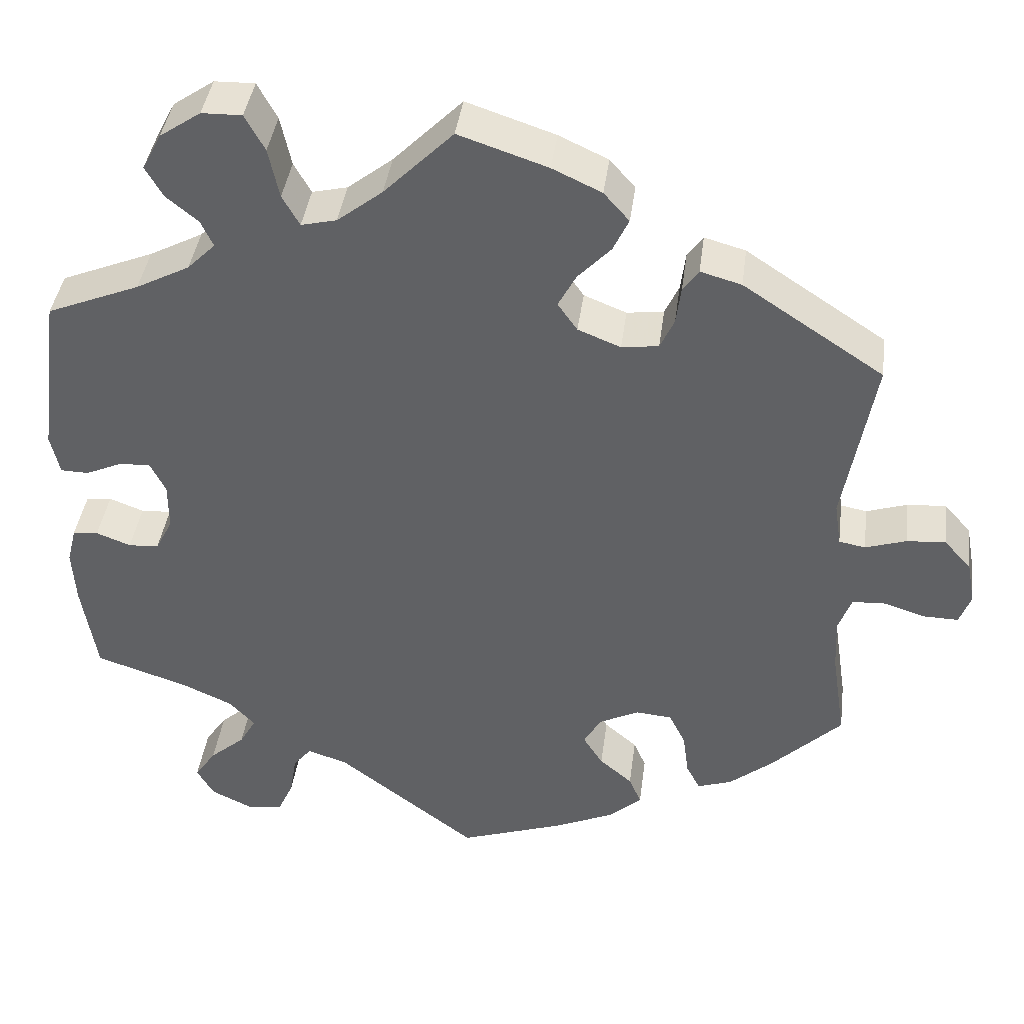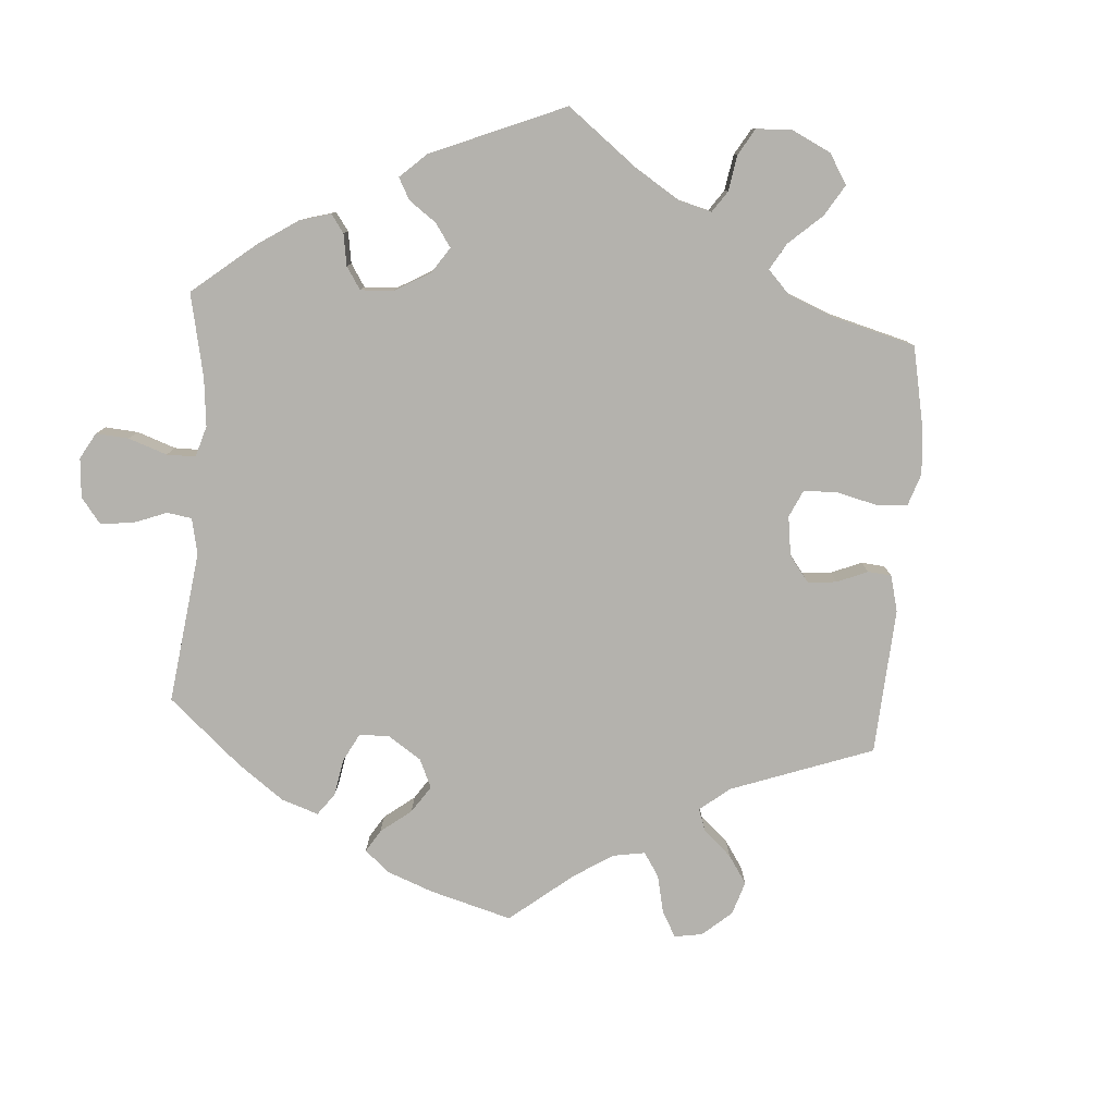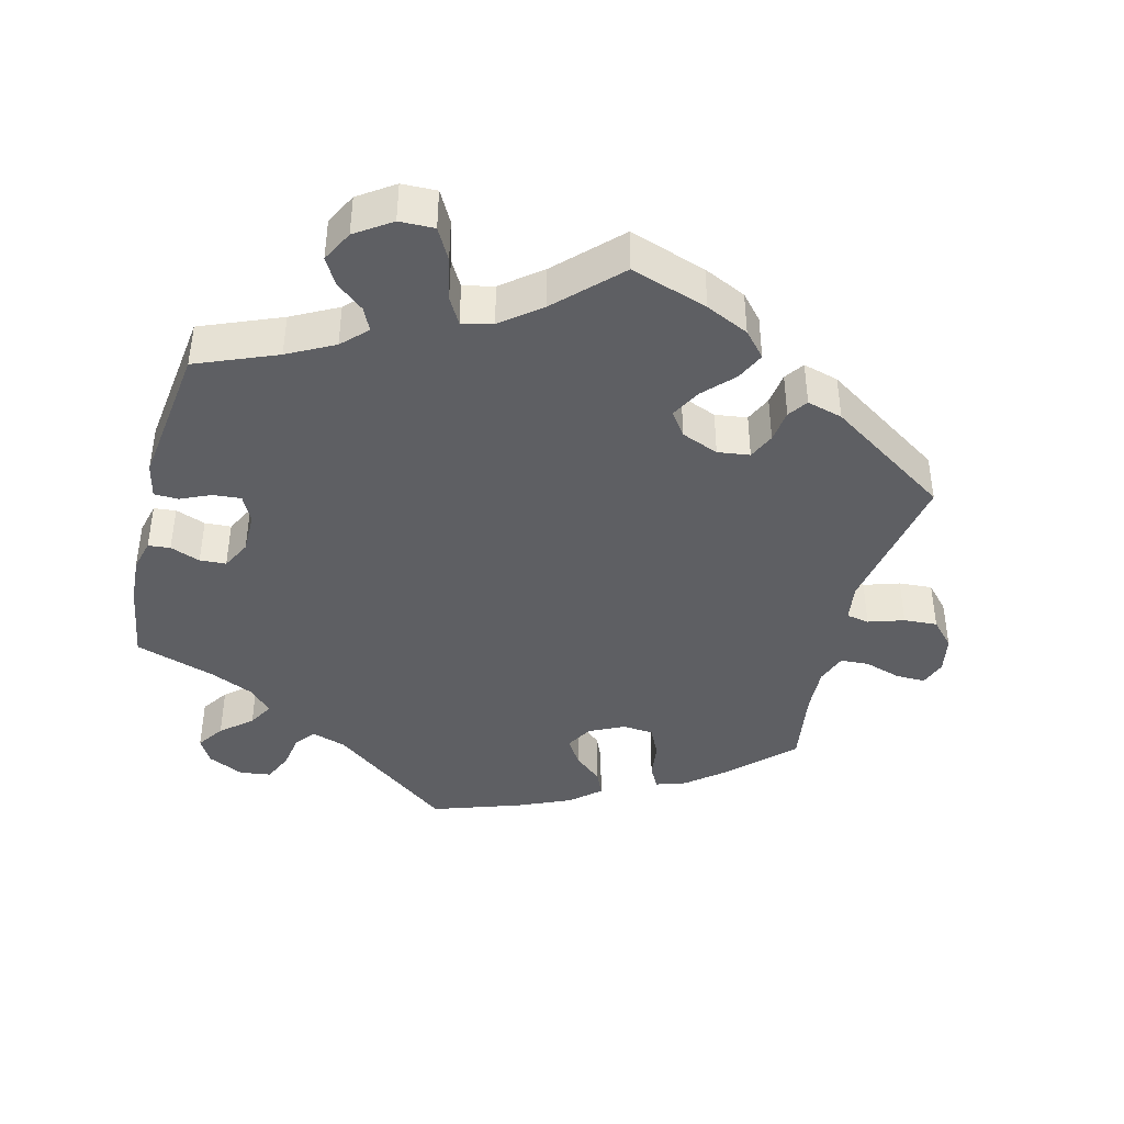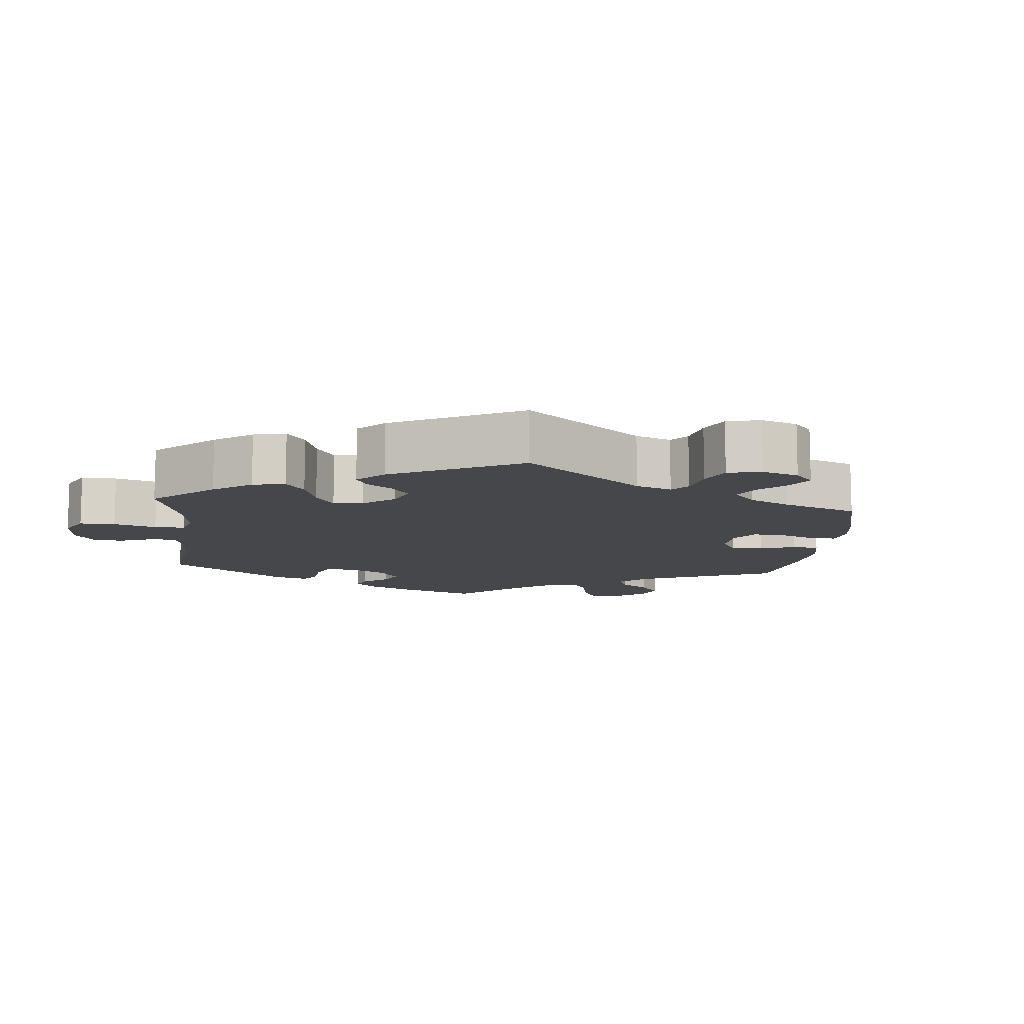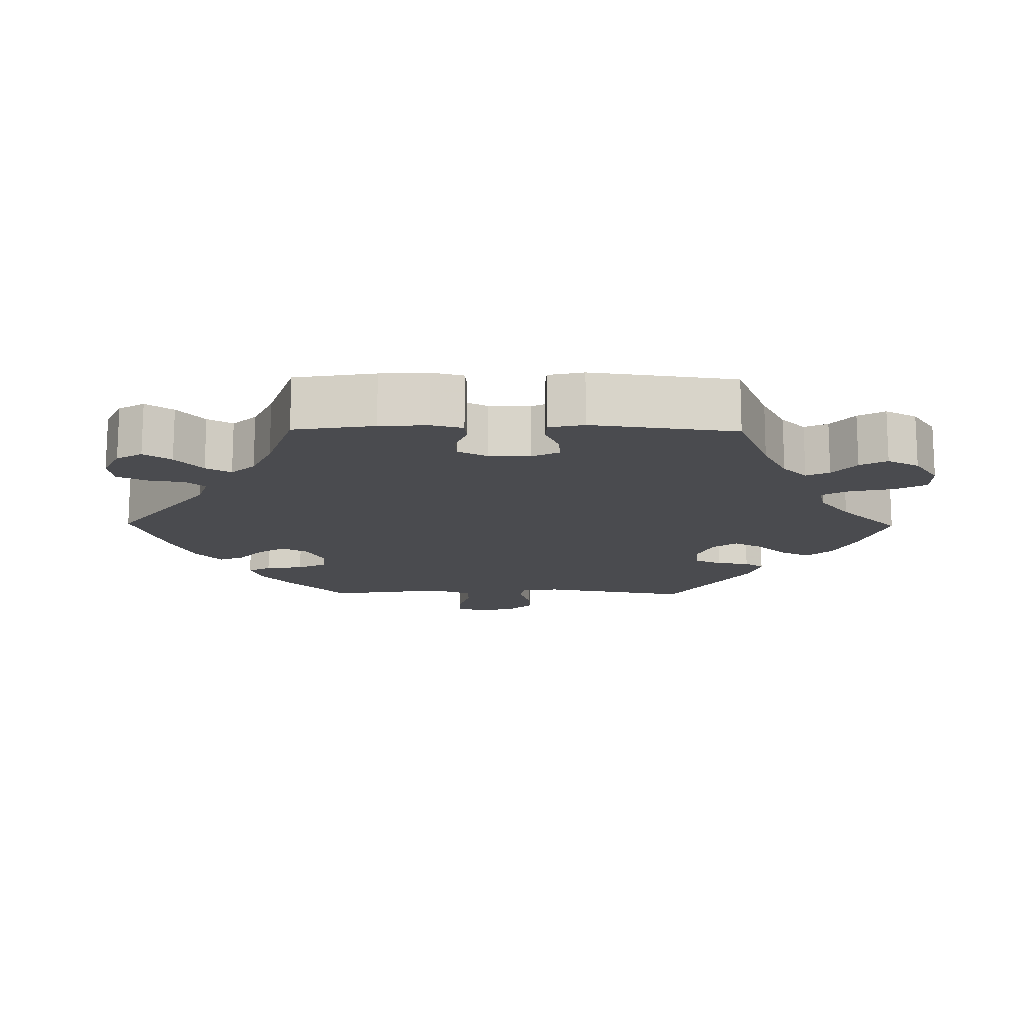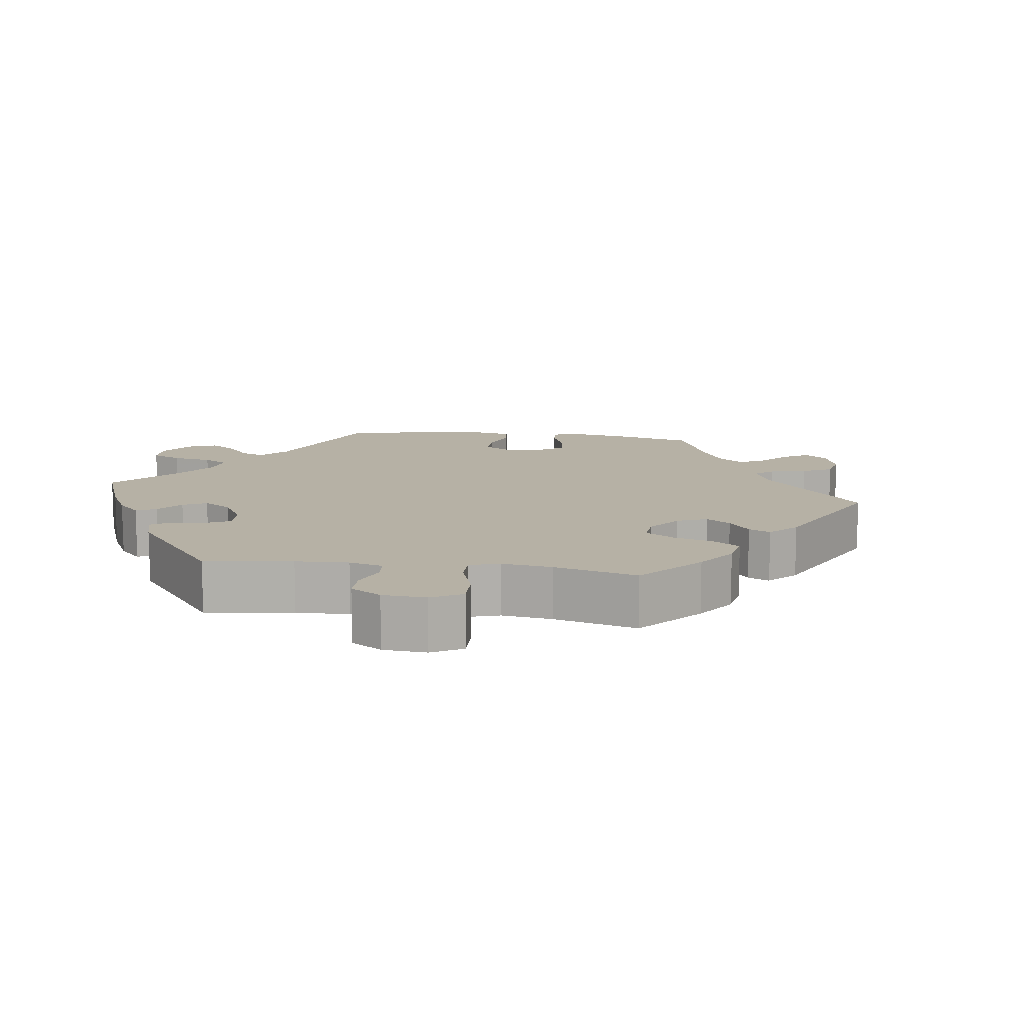
<metadata>
{"format":"obj","ext":"obj","renderer":"f3d","projection":"perspective","resolution":1024,"background":"white","views":[{"elev":40.3,"azim":7.4,"up":"+Z"},{"elev":-79.6,"azim":-64.3,"up":"+Y"},{"elev":-41.6,"azim":-14.2,"up":"+Y"},{"elev":-10.7,"azim":54.5,"up":"+Y"},{"elev":-14.3,"azim":-90.8,"up":"+Y"},{"elev":12.0,"azim":-22.3,"up":"+Y"}]}
</metadata>
<code>
v 0.107 0.07 0.542
v 0.167 0.07 0.514
v 0.198 0.07 0.479
v 0.179 0.07 0.439
v 0.139 0.07 0.397
v 0.117 0.07 0.356
v 0.141 0.07 0.322
v 0.193 0.07 0.301
v 0.238 0.07 0.307
v 0.255 0.07 0.344
v 0.261 0.07 0.39
v 0.28 0.07 0.417
v 0.33 0.07 0.403
v 0.501 0.07 0.29
v 0.464 0.07 0.082
v 0.472 0.07 0.029
v 0.504 0.07 0.023
v 0.554 0.07 0.039
v 0.601 0.07 0.042
v 0.634 0.07 0.006
v 0.644 0.07 -0.047
v 0.63 0.07 -0.084
v 0.588 0.07 -0.083
v 0.537 0.07 -0.067
v 0.497 0.07 -0.069
v 0.481 0.07 -0.112
v 0.484 0.07 -0.177
v 0.501 0.07 -0.288
v 0.416 0.07 -0.371
v 0.362 0.07 -0.415
v 0.32 0.07 -0.429
v 0.303 0.07 -0.397
v 0.296 0.07 -0.344
v 0.276 0.07 -0.303
v 0.232 0.07 -0.299
v 0.183 0.07 -0.323
v 0.162 0.07 -0.36
v 0.186 0.07 -0.398
v 0.226 0.07 -0.432
v 0.241 0.07 -0.467
v 0.2 0.07 -0.503
v 0.127 0.07 -0.535
v 0 0.07 -0.578
v -0.17 0.07 -0.448
v -0.219 0.07 -0.432
v -0.241 0.07 -0.459
v -0.249 0.07 -0.509
v -0.268 0.07 -0.551
v -0.312 0.07 -0.557
v -0.362 0.07 -0.533
v -0.383 0.07 -0.497
v -0.357 0.07 -0.459
v -0.314 0.07 -0.422
v -0.294 0.07 -0.387
v -0.325 0.07 -0.354
v -0.387 0.07 -0.326
v -0.5 0.07 -0.289
v -0.518 0.07 -0.177
v -0.522 0.07 -0.11
v -0.511 0.07 -0.066
v -0.48 0.07 -0.063
v -0.438 0.07 -0.079
v -0.401 0.07 -0.077
v -0.38 0.07 -0.036
v -0.38 0.07 0.022
v -0.399 0.07 0.06
v -0.438 0.07 0.057
v -0.481 0.07 0.038
v -0.515 0.07 0.039
v -0.526 0.07 0.088
v -0.5 0.07 0.289
v -0.387 0.07 0.335
v -0.322 0.07 0.369
v -0.288 0.07 0.403
v -0.303 0.07 0.435
v -0.342 0.07 0.467
v -0.363 0.07 0.504
v -0.34 0.07 0.548
v -0.29 0.07 0.582
v -0.241 0.07 0.583
v -0.217 0.07 0.539
v -0.204 0.07 0.478
v -0.183 0.07 0.441
v -0.14 0.07 0.451
v -0.085 0.07 0.494
v -0.001 0.07 0.578
v 0.107 0 0.542
v 0.167 0 0.514
v 0.198 0 0.479
v 0.179 0 0.439
v 0.139 0 0.397
v 0.117 0 0.356
v 0.141 0 0.322
v 0.193 0 0.301
v 0.238 0 0.307
v 0.255 0 0.344
v 0.261 0 0.39
v 0.28 0 0.417
v 0.33 0 0.403
v 0.501 0 0.29
v 0.464 0 0.082
v 0.472 0 0.029
v 0.504 0 0.023
v 0.554 0 0.039
v 0.601 0 0.042
v 0.634 0 0.006
v 0.644 0 -0.047
v 0.63 0 -0.084
v 0.588 0 -0.083
v 0.537 0 -0.067
v 0.497 0 -0.069
v 0.481 0 -0.112
v 0.484 0 -0.177
v 0.501 0 -0.288
v 0.416 0 -0.371
v 0.362 0 -0.415
v 0.32 0 -0.429
v 0.303 0 -0.397
v 0.296 0 -0.344
v 0.276 0 -0.303
v 0.232 0 -0.299
v 0.183 0 -0.323
v 0.162 0 -0.36
v 0.186 0 -0.398
v 0.226 0 -0.432
v 0.241 0 -0.467
v 0.2 0 -0.503
v 0.127 0 -0.535
v 0 0 -0.578
v -0.17 0 -0.448
v -0.219 0 -0.432
v -0.241 0 -0.459
v -0.249 0 -0.509
v -0.268 0 -0.551
v -0.312 0 -0.557
v -0.362 0 -0.533
v -0.383 0 -0.497
v -0.357 0 -0.459
v -0.314 0 -0.422
v -0.294 0 -0.387
v -0.325 0 -0.354
v -0.387 0 -0.326
v -0.5 0 -0.289
v -0.518 0 -0.177
v -0.522 0 -0.11
v -0.511 0 -0.066
v -0.48 0 -0.063
v -0.438 0 -0.079
v -0.401 0 -0.077
v -0.38 0 -0.036
v -0.38 0 0.022
v -0.399 0 0.06
v -0.438 0 0.057
v -0.481 0 0.038
v -0.515 0 0.039
v -0.526 0 0.088
v -0.5 0 0.289
v -0.387 0 0.335
v -0.322 0 0.369
v -0.288 0 0.403
v -0.303 0 0.435
v -0.342 0 0.467
v -0.363 0 0.504
v -0.34 0 0.548
v -0.29 0 0.582
v -0.241 0 0.583
v -0.217 0 0.539
v -0.204 0 0.478
v -0.183 0 0.441
v -0.14 0 0.451
v -0.085 0 0.494
v -0.001 0 0.578
f 85 86 1 2
f 84 85 2 3
f 83 84 3 4
f 79 80 81 82
f 79 82 83
f 78 79 83
f 75 76 77 78
f 74 75 78 83
f 73 74 83 4
f 69 70 71 72
f 67 68 69 72
f 66 67 72 73
f 65 66 73 4
f 59 60 61 62
f 59 62 63
f 56 57 58 59
f 55 56 59 63
f 54 55 63 64
f 50 51 52 53
f 50 53 54
f 49 50 54
f 46 47 48 49
f 46 49 54
f 45 46 54 64
f 41 42 43 44
f 38 39 40 41
f 37 38 41 44
f 36 37 44 45
f 30 31 32 33
f 30 33 34
f 27 28 29 30
f 26 27 30 34
f 25 26 34 35
f 21 22 23 24
f 21 24 25
f 20 21 25
f 17 18 19 20
f 17 20 25
f 16 17 25 35
f 12 13 14 15
f 10 11 12 15
f 9 10 15 16
f 8 9 16 35
f 64 65 4 5
f 7 8 35 36
f 6 7 36 45
f 64 5 6
f 6 45 64
f 88 87 172 171
f 89 88 171 170
f 90 89 170 169
f 168 167 166 165
f 169 168 165
f 169 165 164
f 164 163 162 161
f 169 164 161 160
f 90 169 160 159
f 158 157 156 155
f 158 155 154 153
f 159 158 153 152
f 90 159 152 151
f 148 147 146 145
f 149 148 145
f 145 144 143 142
f 149 145 142 141
f 150 149 141 140
f 139 138 137 136
f 140 139 136
f 140 136 135
f 135 134 133 132
f 140 135 132
f 150 140 132 131
f 130 129 128 127
f 127 126 125 124
f 130 127 124 123
f 131 130 123 122
f 119 118 117 116
f 120 119 116
f 116 115 114 113
f 120 116 113 112
f 121 120 112 111
f 110 109 108 107
f 111 110 107
f 111 107 106
f 106 105 104 103
f 111 106 103
f 121 111 103 102
f 101 100 99 98
f 101 98 97 96
f 102 101 96 95
f 121 102 95 94
f 91 90 151 150
f 122 121 94 93
f 131 122 93 92
f 92 91 150
f 150 131 92
f 1 87 88 2
f 2 88 89 3
f 3 89 90 4
f 4 90 91 5
f 5 91 92 6
f 6 92 93 7
f 7 93 94 8
f 8 94 95 9
f 9 95 96 10
f 10 96 97 11
f 11 97 98 12
f 12 98 99 13
f 13 99 100 14
f 14 100 101 15
f 15 101 102 16
f 16 102 103 17
f 17 103 104 18
f 18 104 105 19
f 19 105 106 20
f 20 106 107 21
f 21 107 108 22
f 22 108 109 23
f 23 109 110 24
f 24 110 111 25
f 25 111 112 26
f 26 112 113 27
f 27 113 114 28
f 28 114 115 29
f 29 115 116 30
f 30 116 117 31
f 31 117 118 32
f 32 118 119 33
f 33 119 120 34
f 34 120 121 35
f 35 121 122 36
f 36 122 123 37
f 37 123 124 38
f 38 124 125 39
f 39 125 126 40
f 40 126 127 41
f 41 127 128 42
f 42 128 129 43
f 43 129 130 44
f 44 130 131 45
f 45 131 132 46
f 46 132 133 47
f 47 133 134 48
f 48 134 135 49
f 49 135 136 50
f 50 136 137 51
f 51 137 138 52
f 52 138 139 53
f 53 139 140 54
f 54 140 141 55
f 55 141 142 56
f 56 142 143 57
f 57 143 144 58
f 58 144 145 59
f 59 145 146 60
f 60 146 147 61
f 61 147 148 62
f 62 148 149 63
f 63 149 150 64
f 64 150 151 65
f 65 151 152 66
f 66 152 153 67
f 67 153 154 68
f 68 154 155 69
f 69 155 156 70
f 70 156 157 71
f 71 157 158 72
f 72 158 159 73
f 73 159 160 74
f 74 160 161 75
f 75 161 162 76
f 76 162 163 77
f 77 163 164 78
f 78 164 165 79
f 79 165 166 80
f 80 166 167 81
f 81 167 168 82
f 82 168 169 83
f 83 169 170 84
f 84 170 171 85
f 85 171 172 86
f 86 172 87 1

</code>
